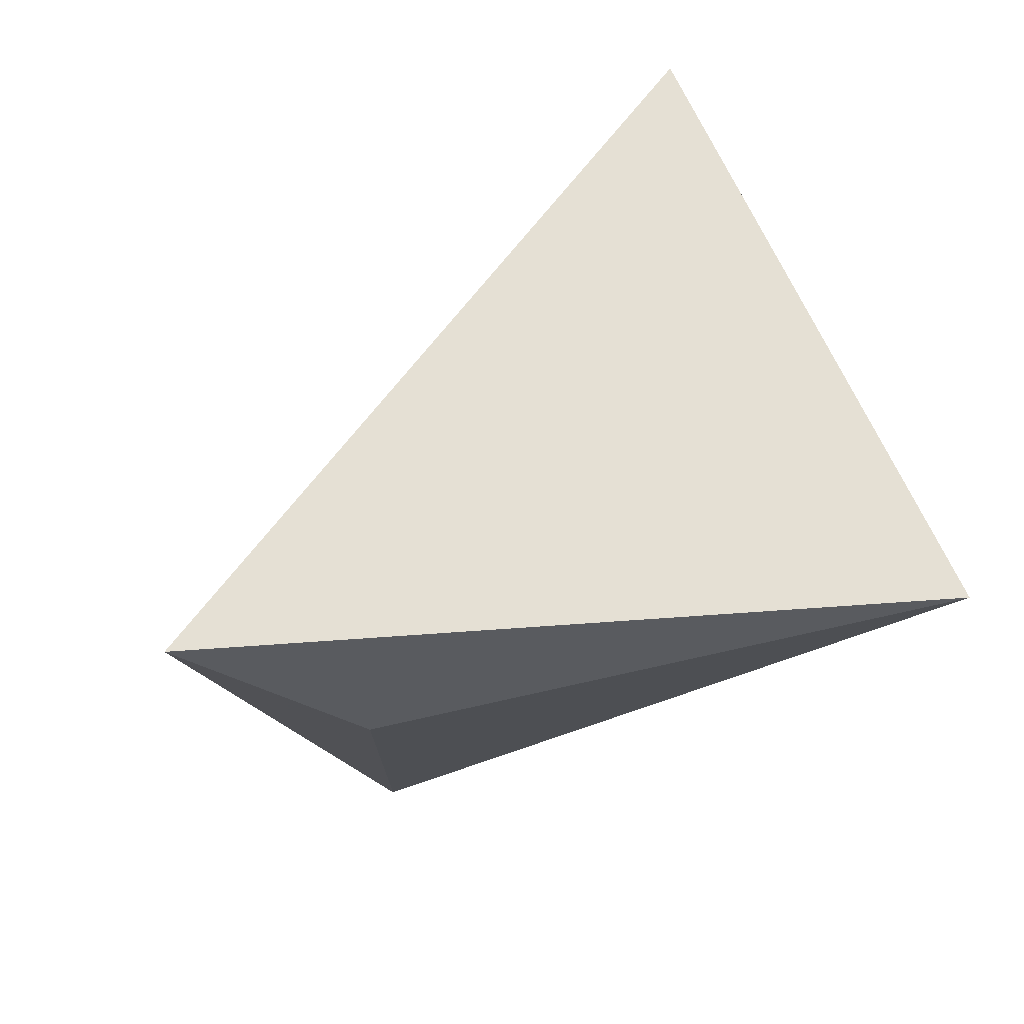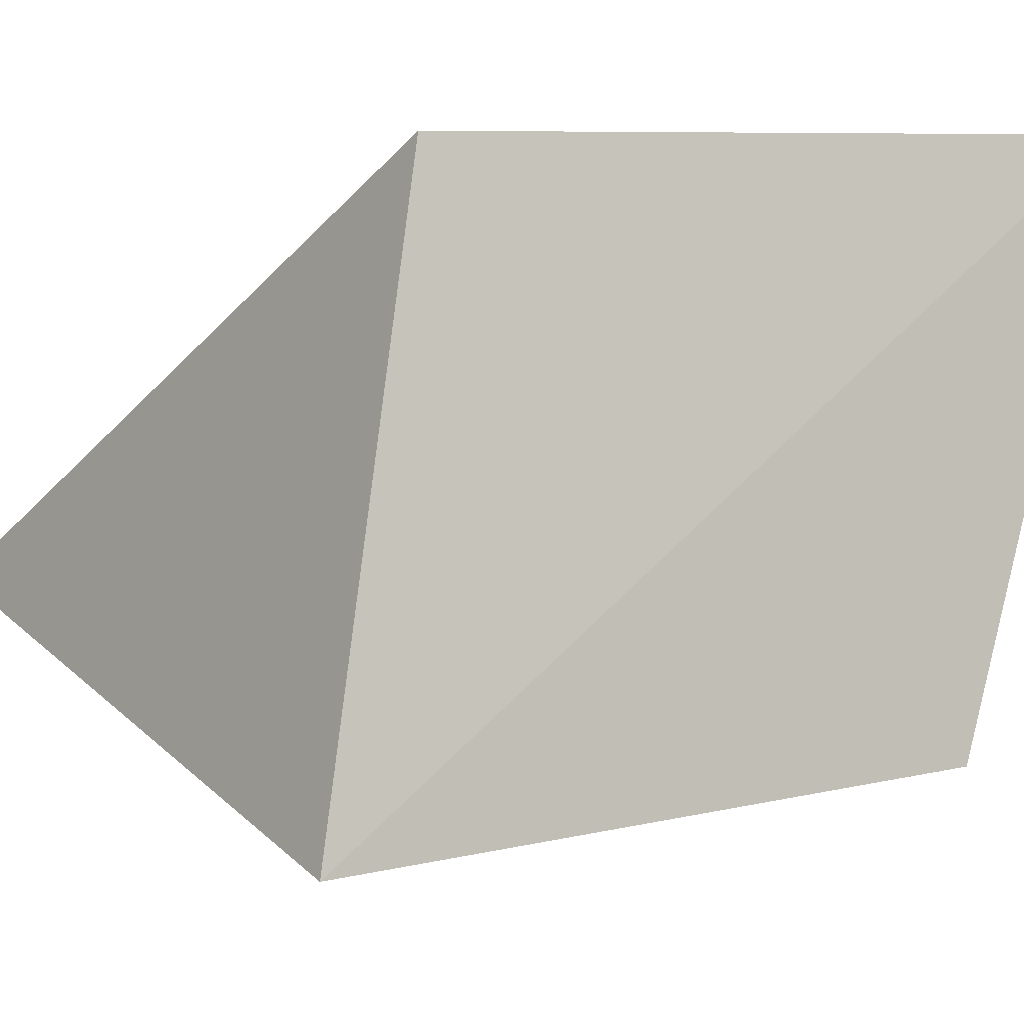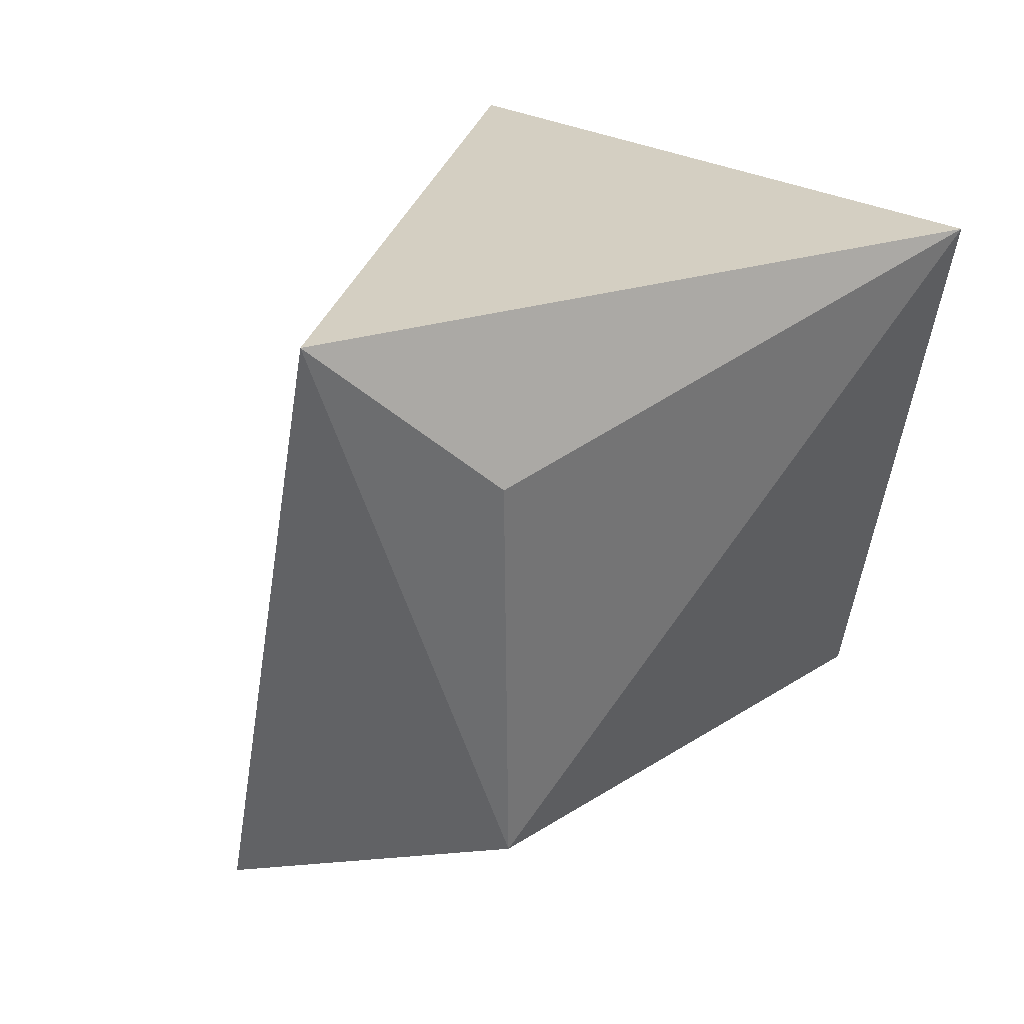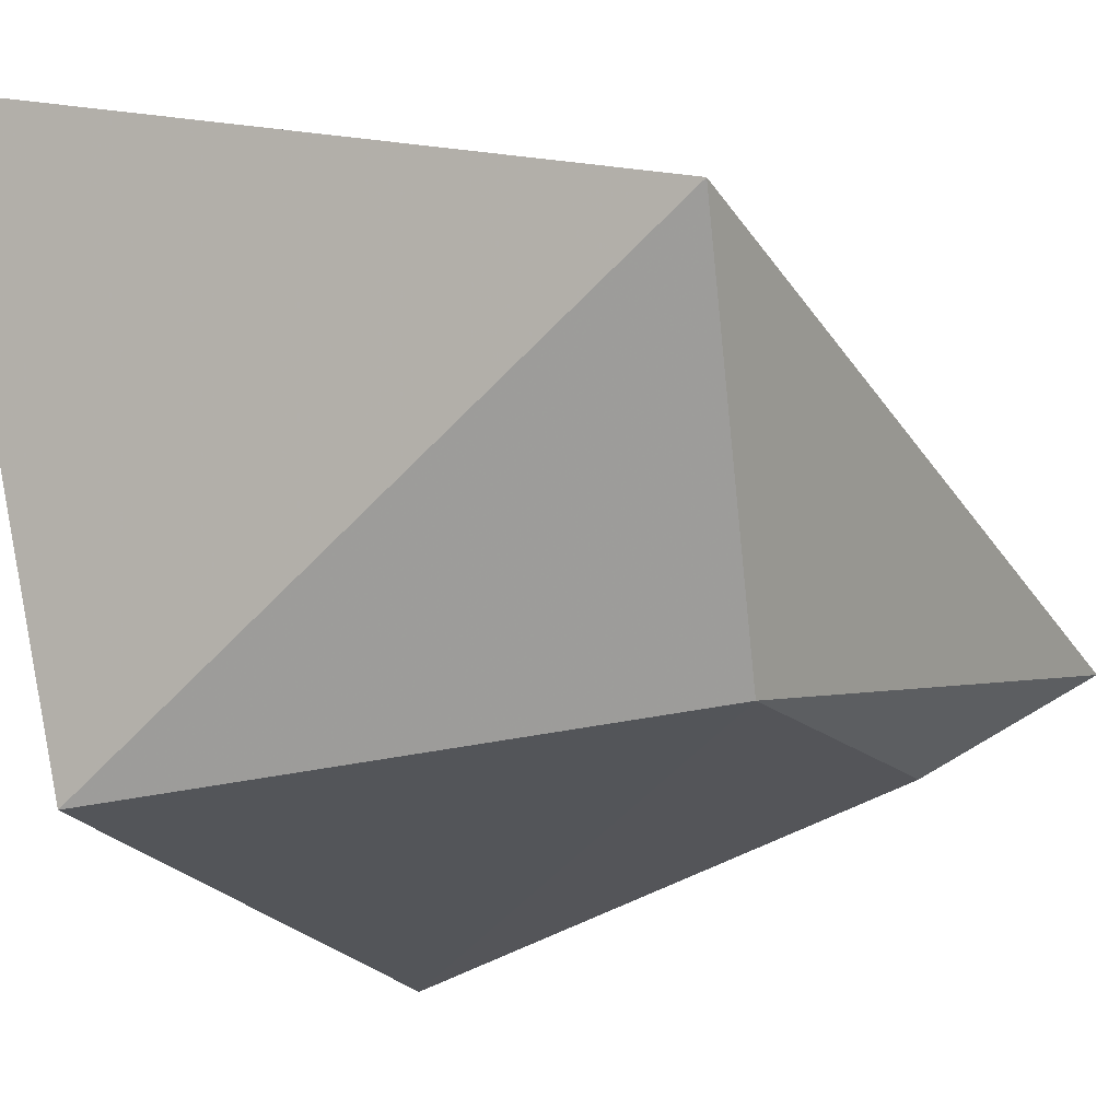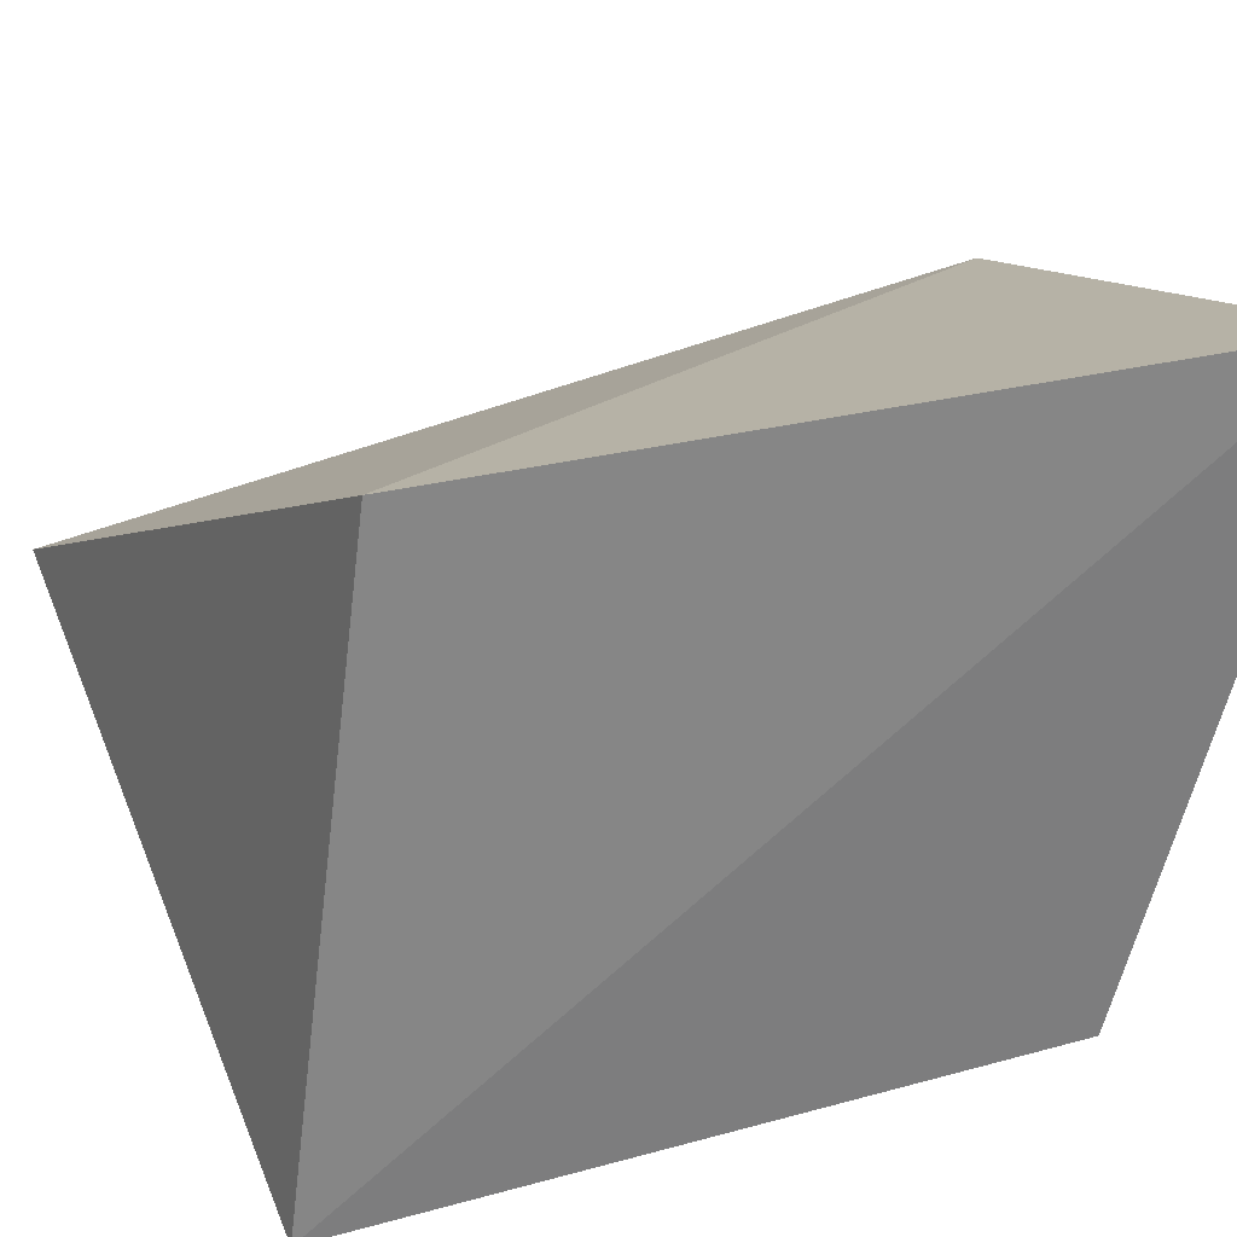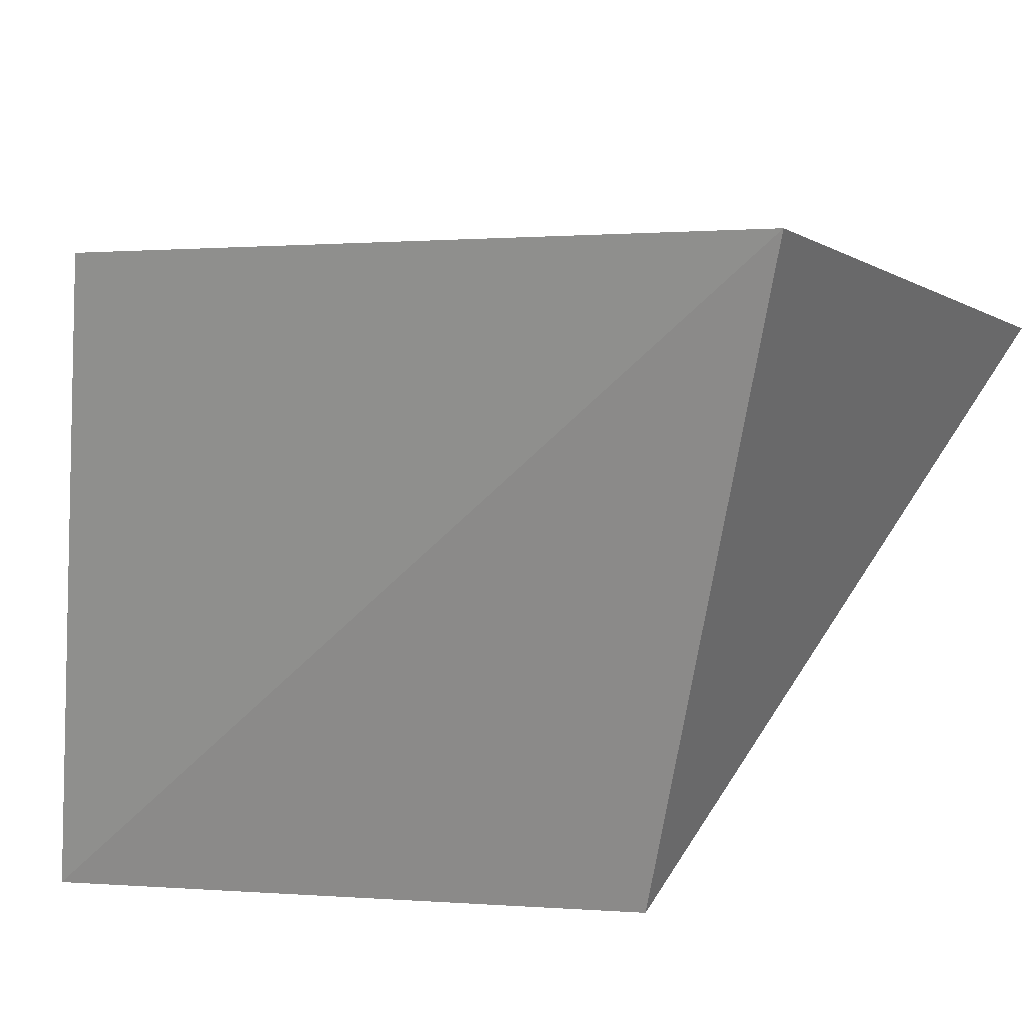
<metadata>
{"format":"obj","ext":"obj","renderer":"f3d","projection":"perspective","resolution":1024,"background":"white","views":[{"elev":77.0,"azim":-28.5,"up":"+Z"},{"elev":-5.9,"azim":62.2,"up":"+Y"},{"elev":37.6,"azim":-53.5,"up":"+Z"},{"elev":-13.8,"azim":-156.5,"up":"+Y"},{"elev":25.5,"azim":75.2,"up":"+Y"},{"elev":13.0,"azim":118.5,"up":"+Y"}]}
</metadata>
<code>
v 0.3367 0.05431 0.013
v 0.3393 0.06645 -0.06826
v 0.3469 0.1423 -0.08566
v 0.3409 0.1336 0.004074
v 0.2498 0.09141 0.02636
v 0.2659 0.07486 -0.05493
v 0.2603 0.1202 -0.08224
v 0.2665 0.07586 0.003554
f 1 2 3
f 1 3 4
f 5 1 4
f 6 2 1
f 7 5 4
f 7 4 3
f 7 6 5
f 7 3 2
f 7 2 6
f 8 6 1
f 8 1 5
f 8 5 6

</code>
